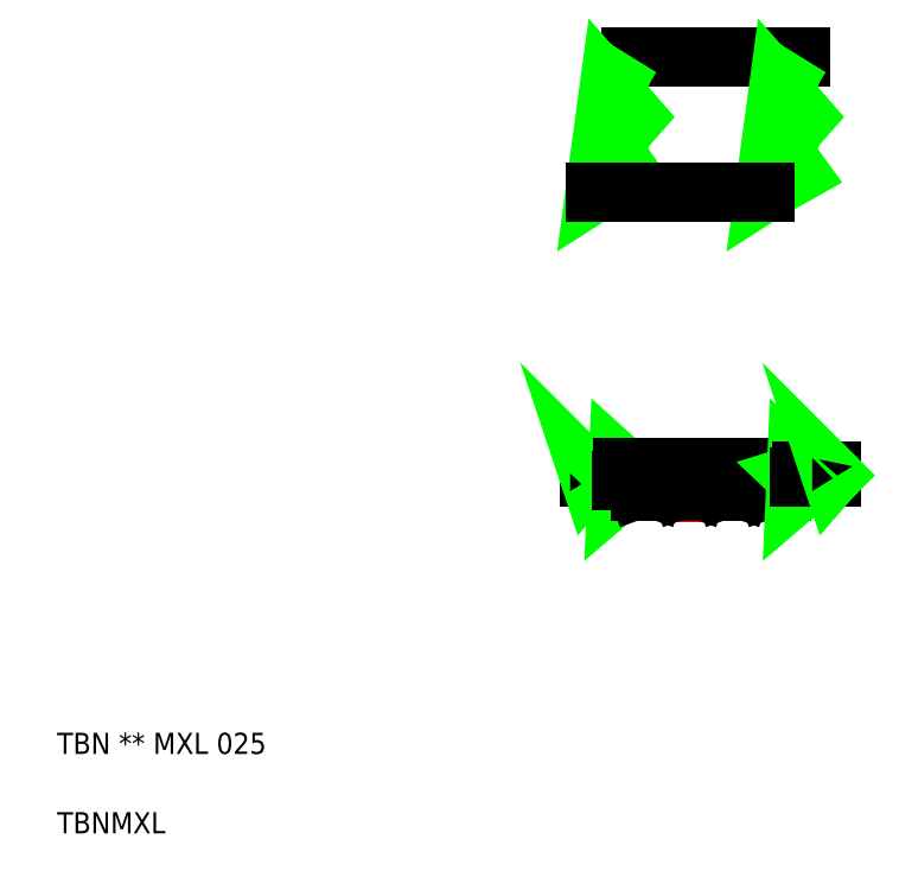
<metadata>
{"format":"dxf","ext":"dxf","renderer":"ezdxf+matplotlib","layout":"modelspace","background":"white","min_lineweight":24,"dpi":150}
</metadata>
<code>
0
SECTION
2
ENTITIES
0
LINE
8
0
10
120.7
20
121.6
30
0
11
128.7
21
121.6
31
0
0
POLYLINE
8
0
66
     1
10
0
20
0
30
0
70
     4
75
     6
0
VERTEX
8
0
10
128.7
20
121.6
30
0
70
    16
0
VERTEX
8
0
10
128.7
20
121.6
30
0
70
     8
0
VERTEX
8
0
10
128.4
20
121.1
30
0
70
     8
0
VERTEX
8
0
10
128.2
20
120.6
30
0
70
     8
0
VERTEX
8
0
10
128.2
20
120.2
30
0
70
     8
0
VERTEX
8
0
10
128.2
20
119.9
30
0
70
     8
0
VERTEX
8
0
10
128.2
20
119.6
30
0
70
     8
0
VERTEX
8
0
10
128.3
20
119.3
30
0
70
     8
0
VERTEX
8
0
10
128.4
20
119.1
30
0
70
     8
0
VERTEX
8
0
10
128.4
20
118.9
30
0
70
     8
0
VERTEX
8
0
10
128.5
20
118.6
30
0
70
     8
0
VERTEX
8
0
10
128.4
20
118.4
30
0
70
     8
0
VERTEX
8
0
10
128.4
20
118.2
30
0
70
     8
0
VERTEX
8
0
10
128.3
20
118
30
0
70
     8
0
VERTEX
8
0
10
128.3
20
117.9
30
0
70
     8
0
VERTEX
8
0
10
128.2
20
117.7
30
0
70
     8
0
VERTEX
8
0
10
128.2
20
117.5
30
0
70
     8
0
VERTEX
8
0
10
128.2
20
117.3
30
0
70
     8
0
VERTEX
8
0
10
128.2
20
117.1
30
0
70
     8
0
VERTEX
8
0
10
128.2
20
116.8
30
0
70
     8
0
VERTEX
8
0
10
128.3
20
116.6
30
0
70
     8
0
VERTEX
8
0
10
128.2
20
116.4
30
0
70
     8
0
VERTEX
8
0
10
128.1
20
116.1
30
0
70
     8
0
VERTEX
8
0
10
127.9
20
115.8
30
0
70
     8
0
VERTEX
8
0
10
127.6
20
115.5
30
0
70
     8
0
VERTEX
8
0
10
127
20
115.2
30
0
70
     8
0
VERTEX
8
0
10
127.7
20
120.1
30
0
70
    16
0
VERTEX
8
0
10
128.9
20
118.7
30
0
70
    16
0
VERTEX
8
0
10
127.7
20
117.4
30
0
70
    16
0
VERTEX
8
0
10
128.7
20
116.1
30
0
70
    16
0
VERTEX
8
0
10
127
20
115.2
30
0
70
    16
0
SEQEND
8
0
0
LINE
8
0
10
128.2
20
101.6
30
0
11
128.7
21
101.6
31
0
0
LINE
8
0
10
127.6
20
102.2
30
0
11
128.8
21
102.2
31
0
0
LINE
8
CENTER
10
130.7
20
101.9
30
0
11
118.3
21
101.9
31
0
0
TEXT
8
0
10
93.62
20
88.65
30
0
40
1
1
TBN ** MXL 025
0
TEXT
8
0
10
93.62
20
84.9
30
0
40
1
1
TBNMXL
0
LINE
8
CENTER
10
123.5
20
102.7
30
0
11
123.5
21
99.61
31
0
0
LINE
8
0
10
122.1
20
101.6
30
0
11
122.5
21
101.6
31
0
0
LINE
8
0
10
121.5
20
102.2
30
0
11
122.5
21
102.2
31
0
0
LINE
8
0
10
120.4
20
102
30
0
11
118.8
21
102
31
0
0
LINE
8
0
10
120.2
20
101.7
30
0
11
118.8
21
101.7
31
0
0
POLYLINE
8
0
66
     1
10
0
20
0
30
0
70
     4
75
     6
0
VERTEX
8
0
10
118.8
20
102
30
0
70
    16
0
VERTEX
8
0
10
118.8
20
102
30
0
70
     8
0
VERTEX
8
0
10
118.8
20
102
30
0
70
     8
0
VERTEX
8
0
10
118.7
20
102
30
0
70
     8
0
VERTEX
8
0
10
118.7
20
102
30
0
70
     8
0
VERTEX
8
0
10
118.7
20
101.9
30
0
70
     8
0
VERTEX
8
0
10
118.7
20
101.9
30
0
70
     8
0
VERTEX
8
0
10
118.8
20
101.9
30
0
70
     8
0
VERTEX
8
0
10
118.8
20
101.9
30
0
70
     8
0
VERTEX
8
0
10
118.8
20
101.9
30
0
70
     8
0
VERTEX
8
0
10
118.8
20
101.9
30
0
70
     8
0
VERTEX
8
0
10
118.8
20
101.9
30
0
70
     8
0
VERTEX
8
0
10
118.8
20
101.8
30
0
70
     8
0
VERTEX
8
0
10
118.8
20
101.8
30
0
70
     8
0
VERTEX
8
0
10
118.8
20
101.8
30
0
70
     8
0
VERTEX
8
0
10
118.8
20
101.8
30
0
70
     8
0
VERTEX
8
0
10
118.8
20
101.8
30
0
70
     8
0
VERTEX
8
0
10
118.8
20
101.7
30
0
70
     8
0
VERTEX
8
0
10
118.7
20
102
30
0
70
    16
0
VERTEX
8
0
10
118.8
20
101.9
30
0
70
    16
0
VERTEX
8
0
10
118.9
20
101.8
30
0
70
    16
0
VERTEX
8
0
10
118.8
20
101.7
30
0
70
    16
0
SEQEND
8
0
0
POLYLINE
8
0
66
     1
10
0
20
0
30
0
70
     4
75
     6
0
VERTEX
8
0
10
120.6
20
102.7
30
0
70
    16
0
VERTEX
8
0
10
120.6
20
102.7
30
0
70
     8
0
VERTEX
8
0
10
120.4
20
102.6
30
0
70
     8
0
VERTEX
8
0
10
120.4
20
102.5
30
0
70
     8
0
VERTEX
8
0
10
120.3
20
102.4
30
0
70
     8
0
VERTEX
8
0
10
120.3
20
102.3
30
0
70
     8
0
VERTEX
8
0
10
120.3
20
102.2
30
0
70
     8
0
VERTEX
8
0
10
120.3
20
102.2
30
0
70
     8
0
VERTEX
8
0
10
120.4
20
102.1
30
0
70
     8
0
VERTEX
8
0
10
120.4
20
102.1
30
0
70
     8
0
VERTEX
8
0
10
120.4
20
102
30
0
70
     8
0
VERTEX
8
0
10
120.4
20
102
30
0
70
     8
0
VERTEX
8
0
10
120.3
20
101.9
30
0
70
     8
0
VERTEX
8
0
10
120.3
20
101.9
30
0
70
     8
0
VERTEX
8
0
10
120.3
20
101.9
30
0
70
     8
0
VERTEX
8
0
10
120.2
20
101.8
30
0
70
     8
0
VERTEX
8
0
10
120.2
20
101.8
30
0
70
     8
0
VERTEX
8
0
10
120.2
20
101.7
30
0
70
     8
0
VERTEX
8
0
10
120.3
20
101.6
30
0
70
     8
0
VERTEX
8
0
10
120.3
20
101.6
30
0
70
     8
0
VERTEX
8
0
10
120.3
20
101.5
30
0
70
     8
0
VERTEX
8
0
10
120.4
20
101.4
30
0
70
     8
0
VERTEX
8
0
10
120.4
20
101.3
30
0
70
     8
0
VERTEX
8
0
10
120.3
20
101.2
30
0
70
     8
0
VERTEX
8
0
10
120.2
20
101.1
30
0
70
     8
0
VERTEX
8
0
10
120.1
20
100.9
30
0
70
     8
0
VERTEX
8
0
10
120.1
20
102.4
30
0
70
    16
0
VERTEX
8
0
10
120.6
20
102
30
0
70
    16
0
VERTEX
8
0
10
120
20
101.8
30
0
70
    16
0
VERTEX
8
0
10
120.6
20
101.3
30
0
70
    16
0
VERTEX
8
0
10
120.1
20
100.9
30
0
70
    16
0
SEQEND
8
0
0
LINE
8
CENTER
10
121.5
20
102.7
30
0
11
121.5
21
100.6
31
0
0
LINE
8
0
10
121.5
20
102.2
30
0
11
120.3
21
102.2
31
0
0
LINE
8
0
10
120.9
20
101.5
30
0
11
121.1
21
101.2
31
0
0
LINE
8
0
10
120.8
20
101.6
30
0
11
120.3
21
101.6
31
0
0
ARC
8
0
10
120.8
20
101.5
30
0
40
0.13
50
20
51
90
0
LINE
8
0
10
122
20
101.5
30
0
11
121.9
21
101.2
31
0
0
LINE
8
0
10
121.8
20
101.1
30
0
11
121.5
21
101.1
31
0
0
ARC
8
0
10
121.2
20
101.2
30
0
40
0.13
50
200
51
270
0
LINE
8
0
10
121.2
20
101.1
30
0
11
121.5
21
101.1
31
0
0
ARC
8
0
10
121.8
20
101.2
30
0
40
0.13
50
270
51
340
0
ARC
8
0
10
122.1
20
101.5
30
0
40
0.13
50
90
51
160
0
LINE
8
0
10
125.5
20
102.2
30
0
11
124.5
21
102.2
31
0
0
LINE
8
0
10
125.2
20
101.1
30
0
11
125.5
21
101.1
31
0
0
LINE
8
0
10
123.5
20
102.2
30
0
11
124.5
21
102.2
31
0
0
ARC
8
0
10
123.8
20
101.2
30
0
40
0.13
50
270
51
340
0
LINE
8
0
10
123
20
101.5
30
0
11
123.1
21
101.2
31
0
0
ARC
8
0
10
123.2
20
101.2
30
0
40
0.13
50
200
51
270
0
LINE
8
0
10
123.8
20
101.1
30
0
11
123.5
21
101.1
31
0
0
LINE
8
0
10
123.2
20
101.1
30
0
11
123.5
21
101.1
31
0
0
LINE
8
0
10
123.5
20
102.2
30
0
11
122.5
21
102.2
31
0
0
LINE
8
0
10
122.8
20
101.6
30
0
11
122.5
21
101.6
31
0
0
ARC
8
0
10
122.8
20
101.5
30
0
40
0.13
50
20
51
90
0
LINE
8
0
10
125
20
101.5
30
0
11
125.1
21
101.2
31
0
0
LINE
8
0
10
124
20
101.5
30
0
11
123.9
21
101.2
31
0
0
ARC
8
0
10
125.2
20
101.2
30
0
40
0.13
50
200
51
270
0
LINE
8
0
10
124.9
20
101.6
30
0
11
124.5
21
101.6
31
0
0
LINE
8
0
10
124.2
20
101.6
30
0
11
124.5
21
101.6
31
0
0
ARC
8
0
10
124.2
20
101.5
30
0
40
0.13
50
90
51
160
0
ARC
8
0
10
124.9
20
101.5
30
0
40
0.13
50
20
51
90
0
LINE
8
CENTER
10
125.5
20
102.7
30
0
11
125.5
21
100.6
31
0
0
LINE
8
CENTER
10
127.6
20
102.7
30
0
11
127.6
21
100.6
31
0
0
LINE
8
0
10
126.9
20
101.6
30
0
11
126.6
21
101.6
31
0
0
LINE
8
0
10
127.6
20
102.2
30
0
11
126.6
21
102.2
31
0
0
LINE
8
0
10
126.1
20
101.5
30
0
11
126
21
101.2
31
0
0
ARC
8
0
10
125.8
20
101.2
30
0
40
0.13
50
270
51
340
0
LINE
8
0
10
125.8
20
101.1
30
0
11
125.5
21
101.1
31
0
0
LINE
8
0
10
125.5
20
102.2
30
0
11
126.6
21
102.2
31
0
0
ARC
8
0
10
126.2
20
101.5
30
0
40
0.13
50
90
51
160
0
LINE
8
0
10
126.2
20
101.6
30
0
11
126.6
21
101.6
31
0
0
LINE
8
0
10
128.1
20
101.5
30
0
11
128
21
101.2
31
0
0
LINE
8
0
10
127
20
101.5
30
0
11
127.2
21
101.2
31
0
0
LINE
8
0
10
127.3
20
101.1
30
0
11
127.6
21
101.1
31
0
0
ARC
8
0
10
127.3
20
101.2
30
0
40
0.13
50
200
51
270
0
ARC
8
0
10
127.9
20
101.2
30
0
40
0.13
50
270
51
340
0
LINE
8
0
10
127.9
20
101.1
30
0
11
127.6
21
101.1
31
0
0
ARC
8
0
10
126.9
20
101.5
30
0
40
0.13
50
20
51
90
0
ARC
8
0
10
128.2
20
101.5
30
0
40
0.13
50
90
51
160
0
POLYLINE
8
0
66
     1
10
0
20
0
30
0
70
     4
75
     6
0
VERTEX
8
0
10
120.7
20
121.6
30
0
70
    16
0
VERTEX
8
0
10
120.7
20
121.6
30
0
70
     8
0
VERTEX
8
0
10
120.4
20
121.1
30
0
70
     8
0
VERTEX
8
0
10
120.2
20
120.6
30
0
70
     8
0
VERTEX
8
0
10
120.2
20
120.2
30
0
70
     8
0
VERTEX
8
0
10
120.2
20
119.9
30
0
70
     8
0
VERTEX
8
0
10
120.2
20
119.6
30
0
70
     8
0
VERTEX
8
0
10
120.3
20
119.3
30
0
70
     8
0
VERTEX
8
0
10
120.4
20
119.1
30
0
70
     8
0
VERTEX
8
0
10
120.4
20
118.9
30
0
70
     8
0
VERTEX
8
0
10
120.5
20
118.6
30
0
70
     8
0
VERTEX
8
0
10
120.4
20
118.4
30
0
70
     8
0
VERTEX
8
0
10
120.4
20
118.2
30
0
70
     8
0
VERTEX
8
0
10
120.3
20
118
30
0
70
     8
0
VERTEX
8
0
10
120.3
20
117.9
30
0
70
     8
0
VERTEX
8
0
10
120.2
20
117.7
30
0
70
     8
0
VERTEX
8
0
10
120.2
20
117.5
30
0
70
     8
0
VERTEX
8
0
10
120.2
20
117.3
30
0
70
     8
0
VERTEX
8
0
10
120.2
20
117.1
30
0
70
     8
0
VERTEX
8
0
10
120.2
20
116.8
30
0
70
     8
0
VERTEX
8
0
10
120.2
20
116.6
30
0
70
     8
0
VERTEX
8
0
10
120.2
20
116.4
30
0
70
     8
0
VERTEX
8
0
10
120.1
20
116.1
30
0
70
     8
0
VERTEX
8
0
10
119.9
20
115.8
30
0
70
     8
0
VERTEX
8
0
10
119.6
20
115.5
30
0
70
     8
0
VERTEX
8
0
10
119
20
115.2
30
0
70
     8
0
VERTEX
8
0
10
119.7
20
120.1
30
0
70
    16
0
VERTEX
8
0
10
120.9
20
118.7
30
0
70
    16
0
VERTEX
8
0
10
119.7
20
117.4
30
0
70
    16
0
VERTEX
8
0
10
120.7
20
116.1
30
0
70
    16
0
VERTEX
8
0
10
119
20
115.2
30
0
70
    16
0
SEQEND
8
0
0
LINE
8
0
10
119
20
115.2
30
0
11
127
21
115.2
31
0
0
LINE
8
0
10
122.7
20
121.6
30
0
11
122.7
21
121.6
31
0
0
LINE
8
0
10
124.7
20
121.6
30
0
11
124.7
21
121.6
31
0
0
POLYLINE
8
0
66
     1
10
0
20
0
30
0
70
     4
75
     6
0
VERTEX
8
0
10
129
20
102.7
30
0
70
    16
0
VERTEX
8
0
10
129
20
102.7
30
0
70
     8
0
VERTEX
8
0
10
128.9
20
102.6
30
0
70
     8
0
VERTEX
8
0
10
128.8
20
102.5
30
0
70
     8
0
VERTEX
8
0
10
128.8
20
102.4
30
0
70
     8
0
VERTEX
8
0
10
128.7
20
102.3
30
0
70
     8
0
VERTEX
8
0
10
128.8
20
102.2
30
0
70
     8
0
VERTEX
8
0
10
128.8
20
102.2
30
0
70
     8
0
VERTEX
8
0
10
128.8
20
102.1
30
0
70
     8
0
VERTEX
8
0
10
128.8
20
102.1
30
0
70
     8
0
VERTEX
8
0
10
128.8
20
102
30
0
70
     8
0
VERTEX
8
0
10
128.8
20
102
30
0
70
     8
0
VERTEX
8
0
10
128.8
20
101.9
30
0
70
     8
0
VERTEX
8
0
10
128.7
20
101.9
30
0
70
     8
0
VERTEX
8
0
10
128.7
20
101.9
30
0
70
     8
0
VERTEX
8
0
10
128.7
20
101.8
30
0
70
     8
0
VERTEX
8
0
10
128.7
20
101.8
30
0
70
     8
0
VERTEX
8
0
10
128.7
20
101.7
30
0
70
     8
0
VERTEX
8
0
10
128.7
20
101.6
30
0
70
     8
0
VERTEX
8
0
10
128.7
20
101.6
30
0
70
     8
0
VERTEX
8
0
10
128.8
20
101.5
30
0
70
     8
0
VERTEX
8
0
10
128.8
20
101.4
30
0
70
     8
0
VERTEX
8
0
10
128.8
20
101.3
30
0
70
     8
0
VERTEX
8
0
10
128.7
20
101.2
30
0
70
     8
0
VERTEX
8
0
10
128.7
20
101
30
0
70
     8
0
VERTEX
8
0
10
128.5
20
100.9
30
0
70
     8
0
VERTEX
8
0
10
128.6
20
102.4
30
0
70
    16
0
VERTEX
8
0
10
129
20
102
30
0
70
    16
0
VERTEX
8
0
10
128.4
20
101.8
30
0
70
    16
0
VERTEX
8
0
10
129
20
101.3
30
0
70
    16
0
VERTEX
8
0
10
128.5
20
100.9
30
0
70
    16
0
SEQEND
8
0
0
LINE
8
0
10
130.2
20
102
30
0
11
128.8
21
102
31
0
0
LINE
8
0
10
130.2
20
101.7
30
0
11
128.7
21
101.7
31
0
0
POLYLINE
8
0
66
     1
10
0
20
0
30
0
70
     4
75
     6
0
VERTEX
8
0
10
130.2
20
102
30
0
70
    16
0
VERTEX
8
0
10
130.2
20
102
30
0
70
     8
0
VERTEX
8
0
10
130.2
20
102
30
0
70
     8
0
VERTEX
8
0
10
130.2
20
102
30
0
70
     8
0
VERTEX
8
0
10
130.2
20
102
30
0
70
     8
0
VERTEX
8
0
10
130.2
20
101.9
30
0
70
     8
0
VERTEX
8
0
10
130.2
20
101.9
30
0
70
     8
0
VERTEX
8
0
10
130.2
20
101.9
30
0
70
     8
0
VERTEX
8
0
10
130.2
20
101.9
30
0
70
     8
0
VERTEX
8
0
10
130.2
20
101.9
30
0
70
     8
0
VERTEX
8
0
10
130.2
20
101.9
30
0
70
     8
0
VERTEX
8
0
10
130.2
20
101.9
30
0
70
     8
0
VERTEX
8
0
10
130.3
20
101.8
30
0
70
     8
0
VERTEX
8
0
10
130.3
20
101.8
30
0
70
     8
0
VERTEX
8
0
10
130.3
20
101.8
30
0
70
     8
0
VERTEX
8
0
10
130.3
20
101.8
30
0
70
     8
0
VERTEX
8
0
10
130.2
20
101.8
30
0
70
     8
0
VERTEX
8
0
10
130.2
20
101.7
30
0
70
     8
0
VERTEX
8
0
10
130.1
20
102
30
0
70
    16
0
VERTEX
8
0
10
130.2
20
101.9
30
0
70
    16
0
VERTEX
8
0
10
130.3
20
101.8
30
0
70
    16
0
VERTEX
8
0
10
130.2
20
101.7
30
0
70
    16
0
SEQEND
8
0
0
ENDSEC
0
EOF

</code>
